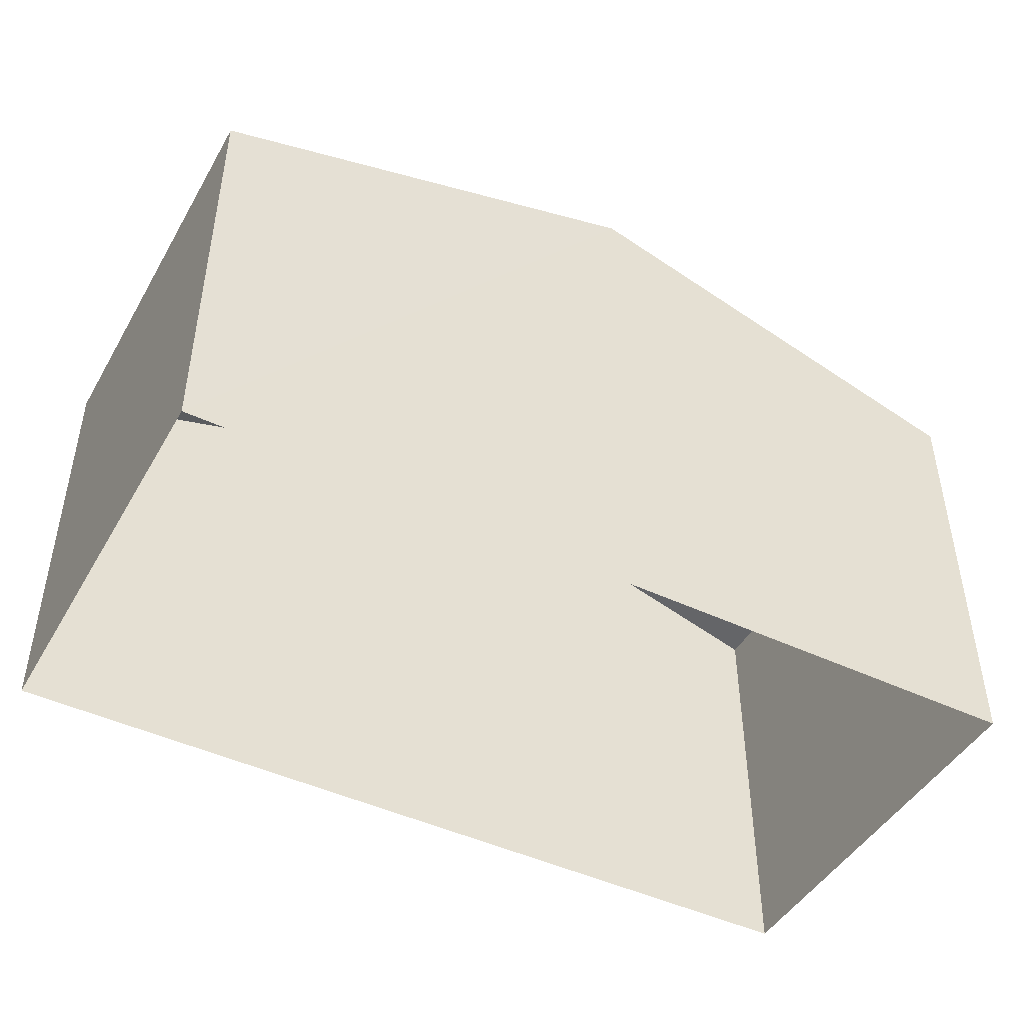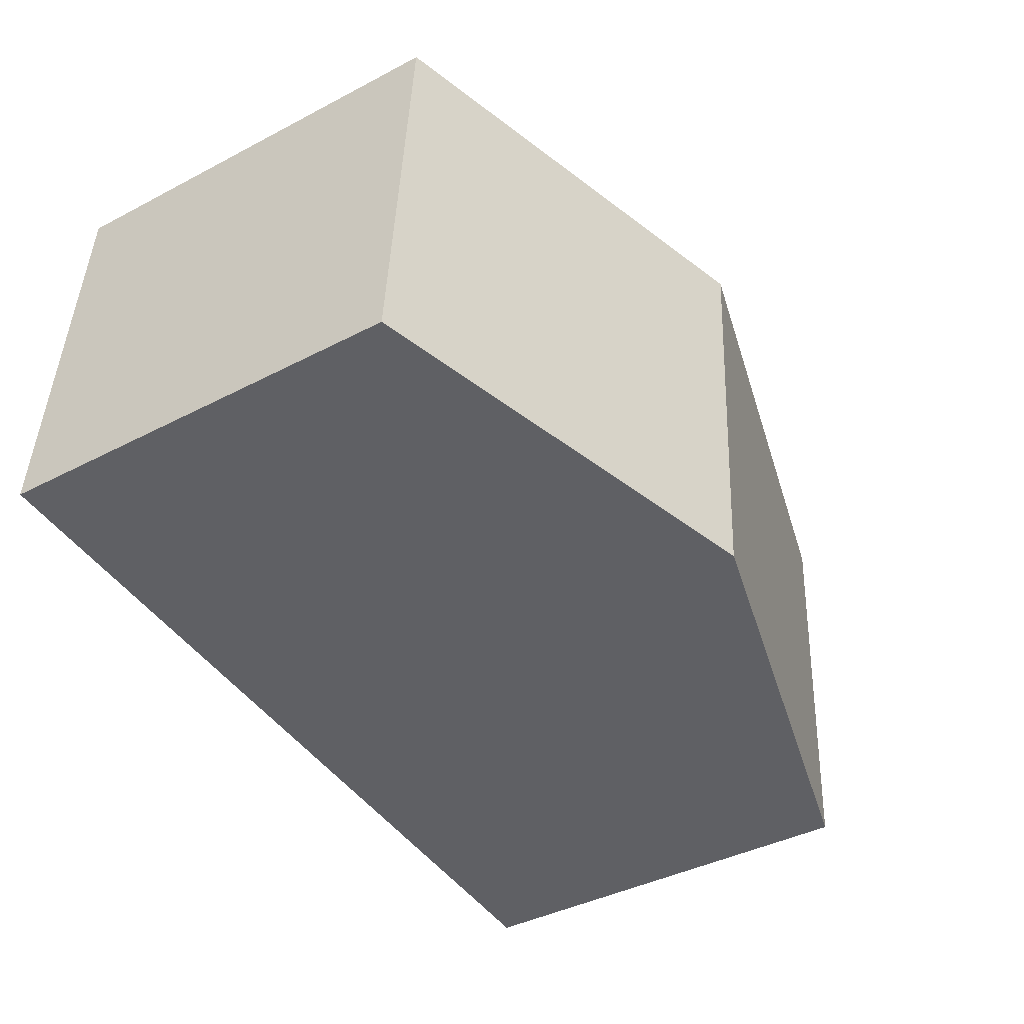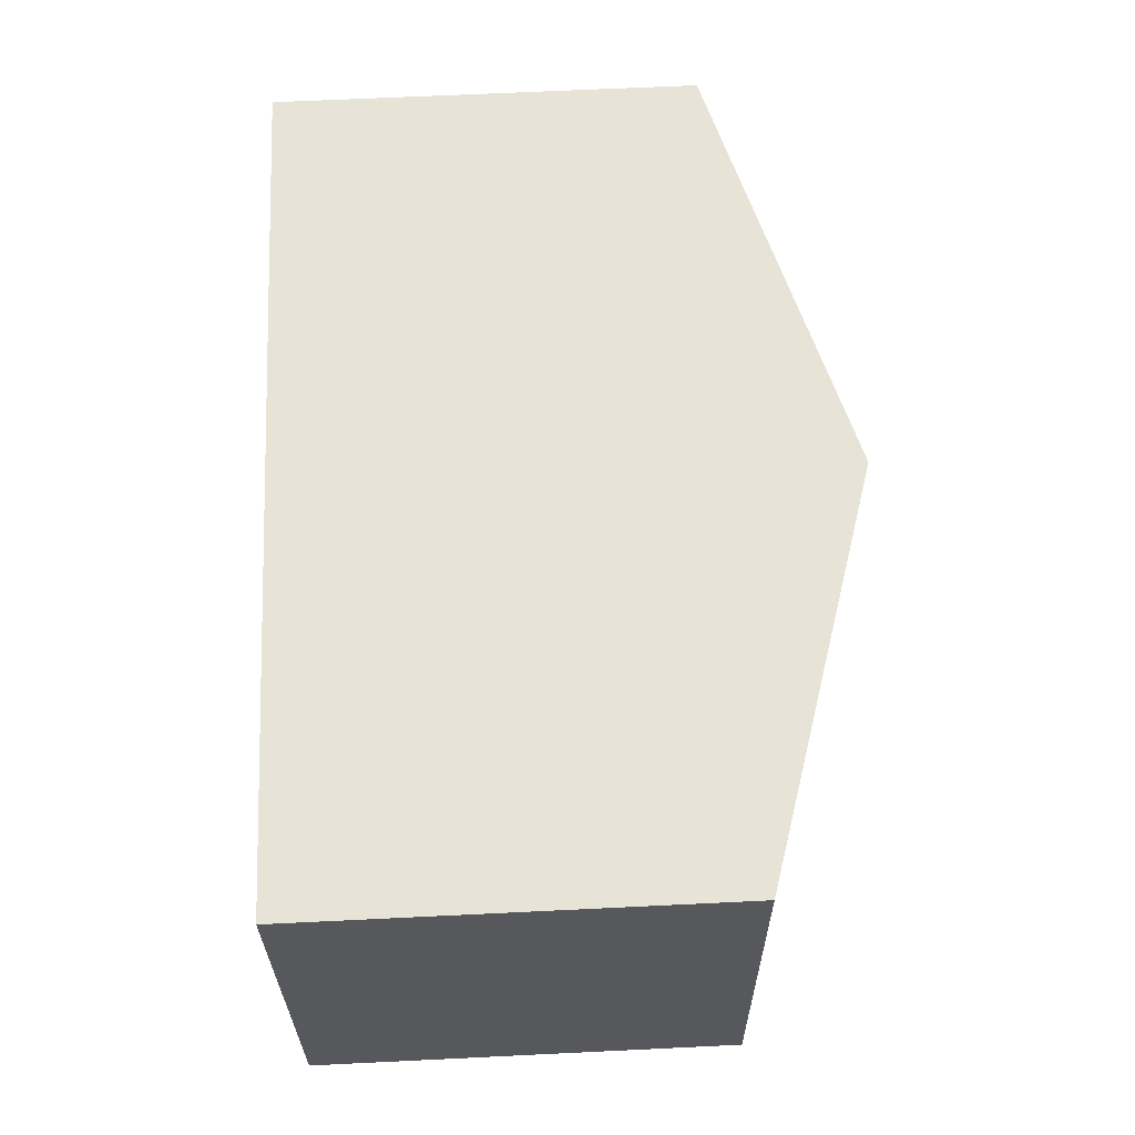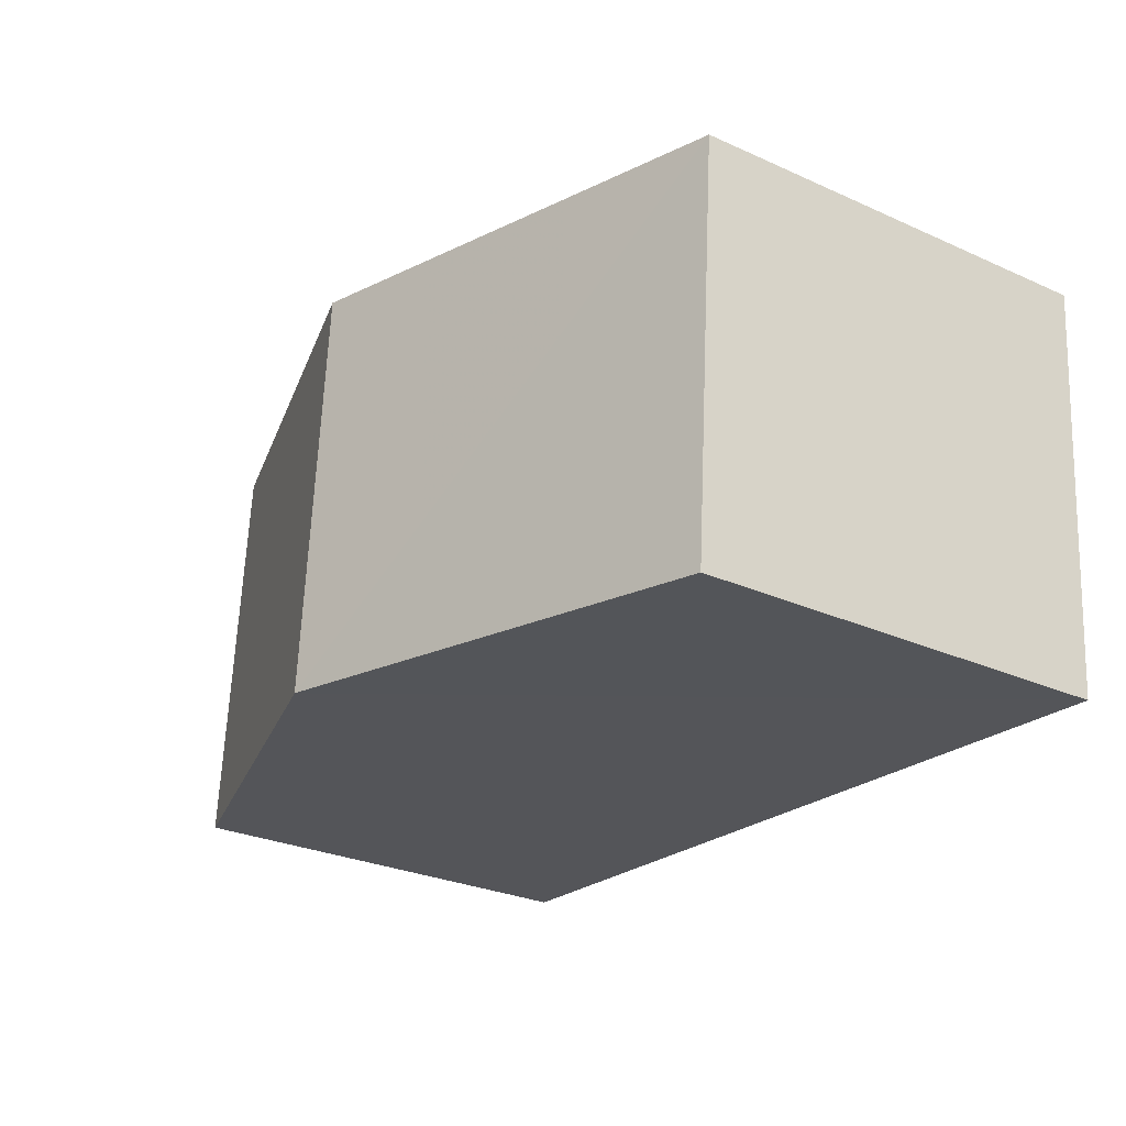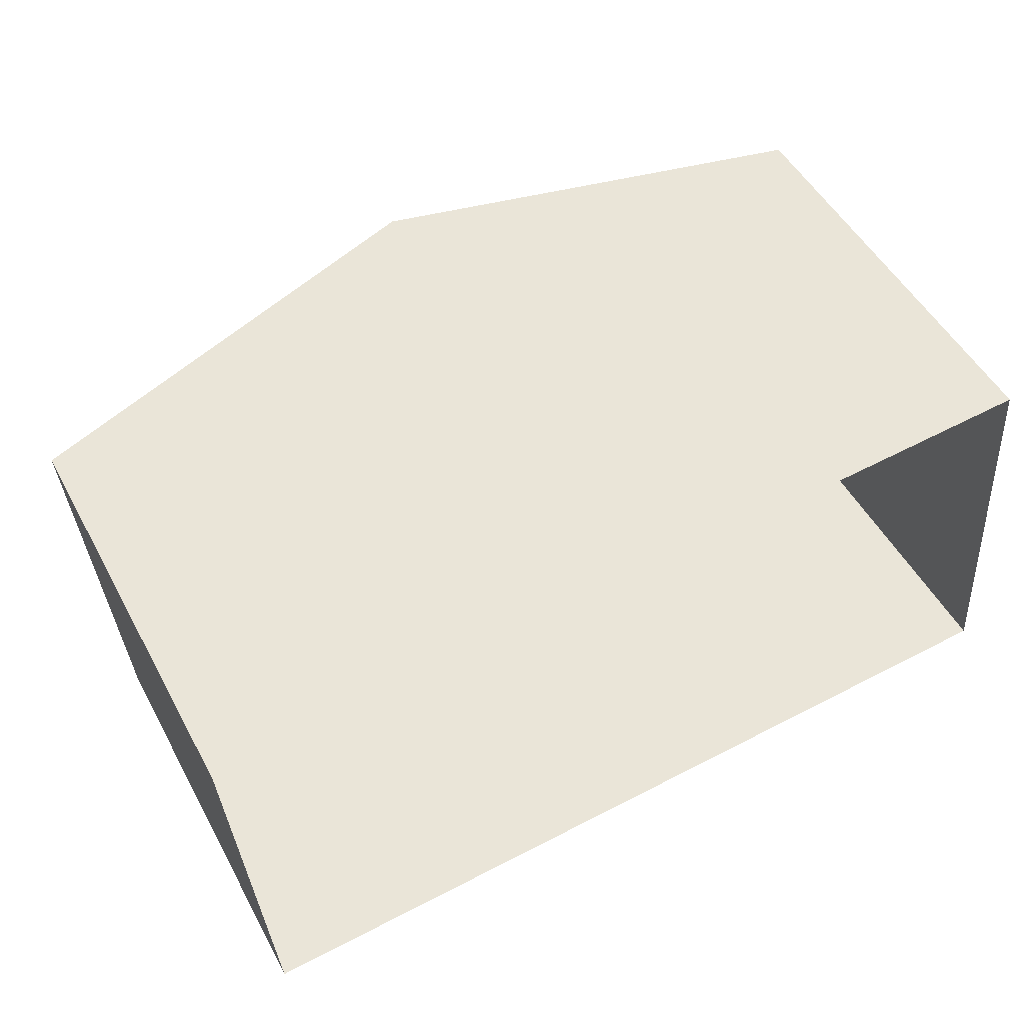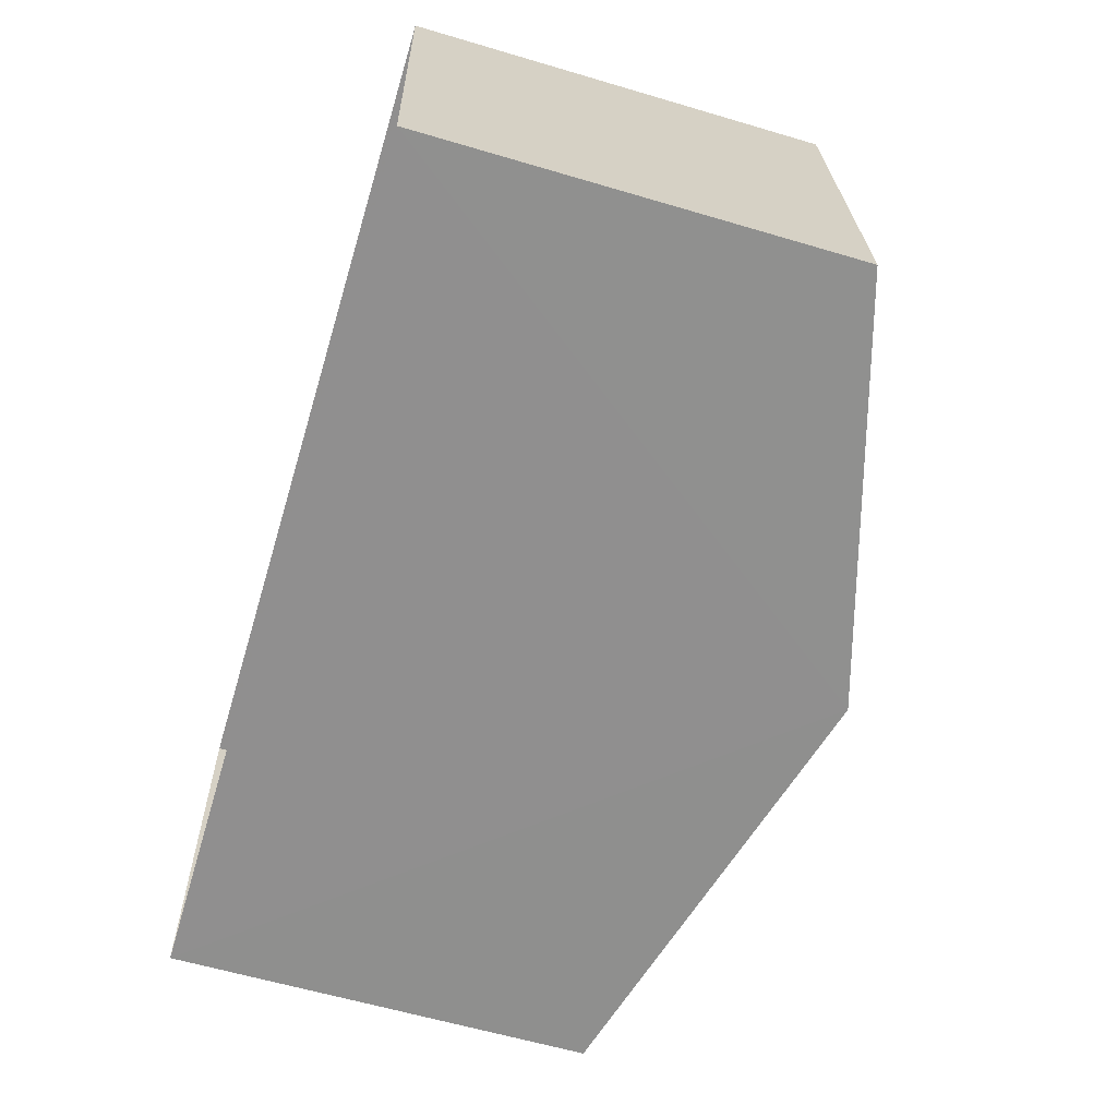
<metadata>
{"format":"obj","ext":"obj","renderer":"f3d","projection":"perspective","resolution":1024,"background":"white","views":[{"elev":-45.9,"azim":147.1,"up":"+Z"},{"elev":-40.5,"azim":-57.3,"up":"+Y"},{"elev":66.1,"azim":-92.7,"up":"+Y"},{"elev":-28.2,"azim":55.9,"up":"+Y"},{"elev":50.6,"azim":152.3,"up":"+Y"},{"elev":-61.0,"azim":-106.8,"up":"+Y"}]}
</metadata>
<code>
v -3.718e+05 -1.035e+05 33.84
v -3.718e+05 -1.035e+05 33.84
v -3.718e+05 -1.035e+05 33.84
v -3.718e+05 -1.035e+05 33.84
v -3.718e+05 -1.035e+05 42.18
v -3.718e+05 -1.035e+05 40.3
v -3.718e+05 -1.035e+05 42.18
v -3.718e+05 -1.035e+05 40.3
v -3.718e+05 -1.035e+05 40.3
v -3.718e+05 -1.035e+05 40.3
f 1 2 3
f 1 4 2
f 5 6 7
f 5 8 6
f 9 10 5
f 7 9 5
f 10 4 5
f 4 1 5
f 1 8 5
f 8 1 3
f 6 8 3
f 10 2 4
f 10 9 2
f 6 3 7
f 3 2 7
f 2 9 7

</code>
